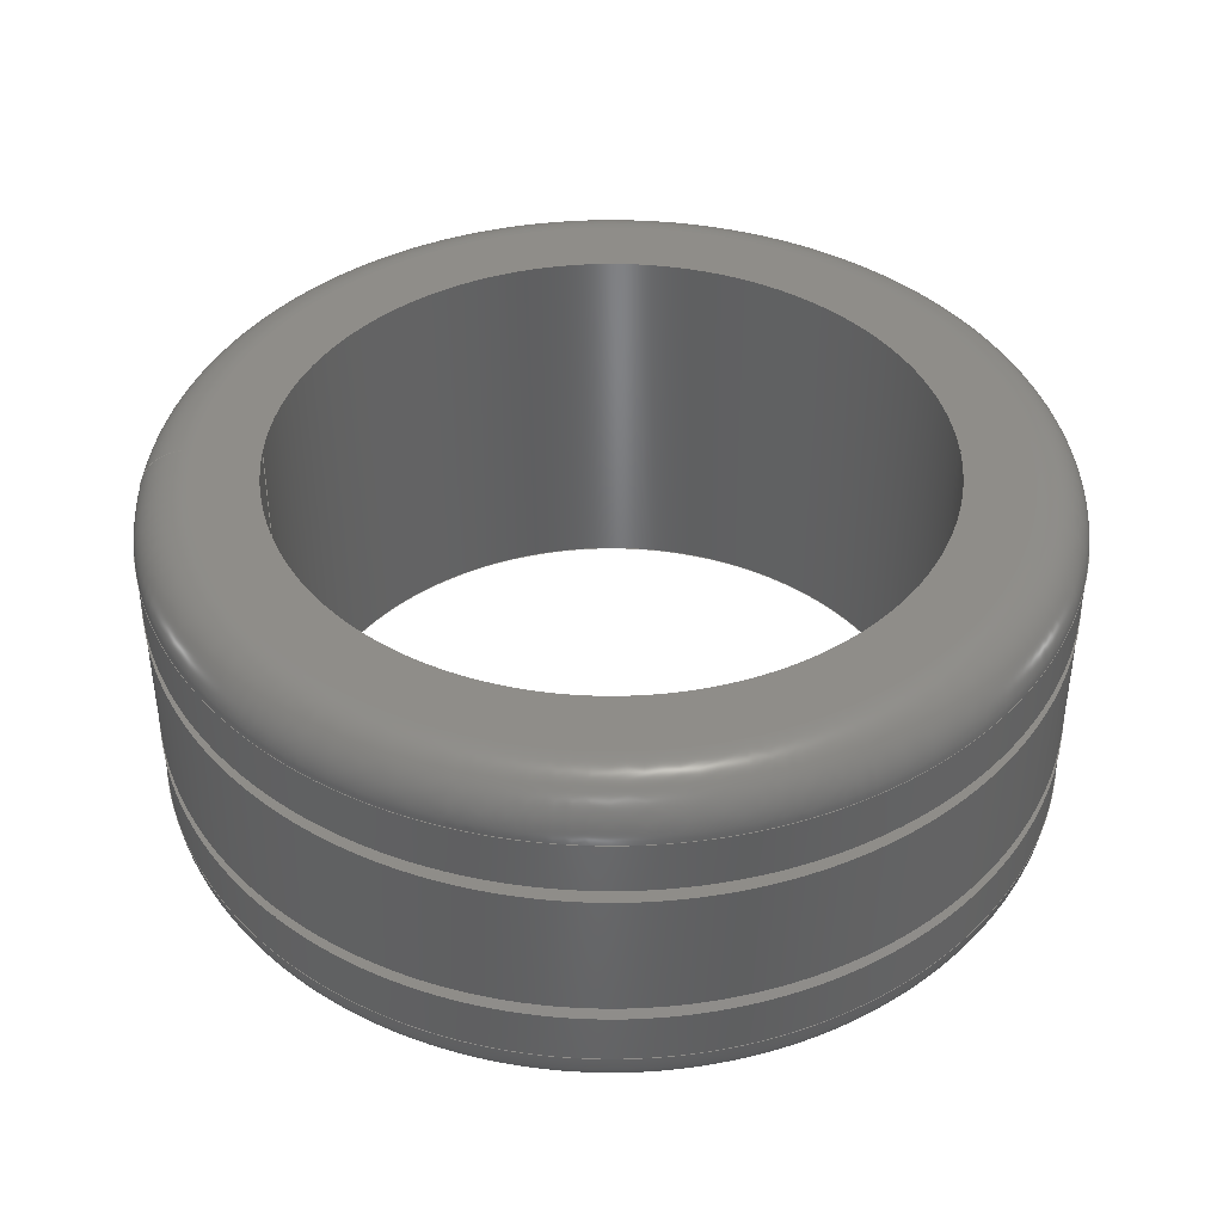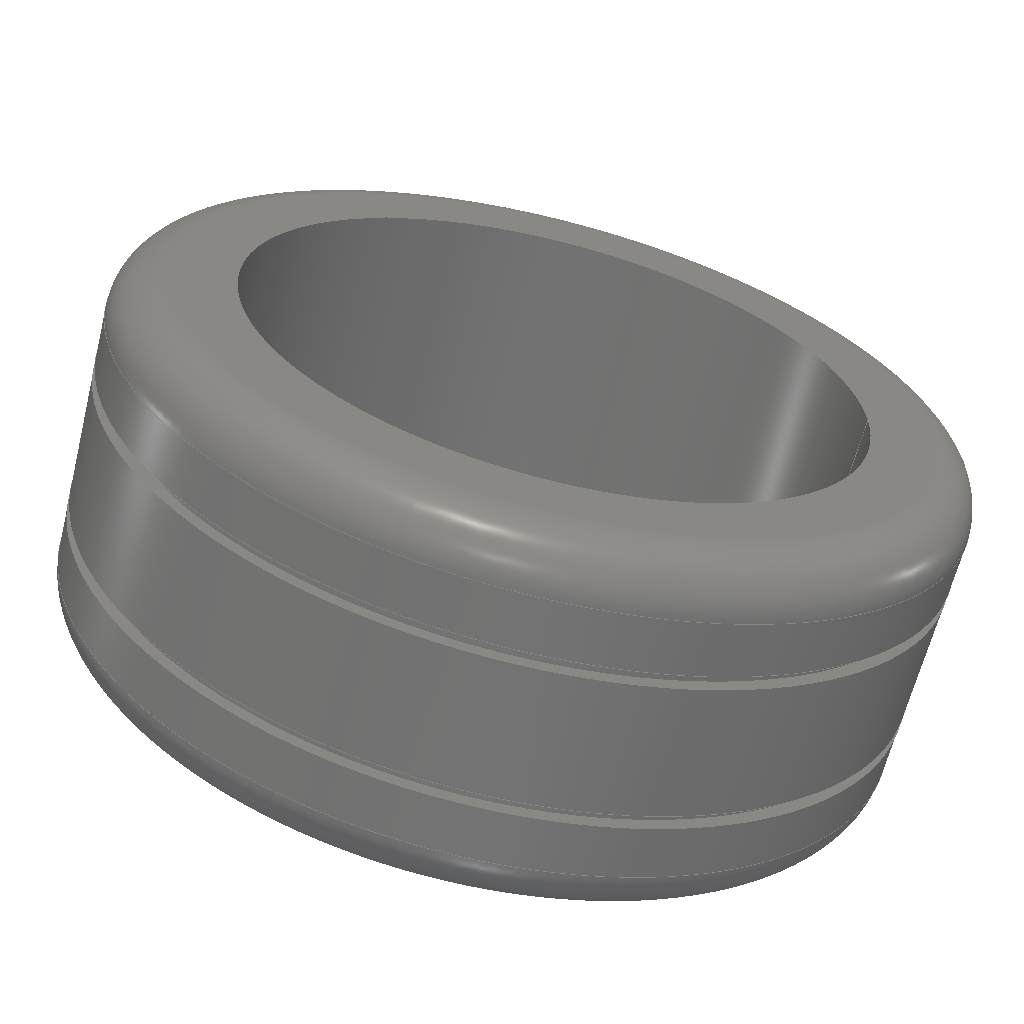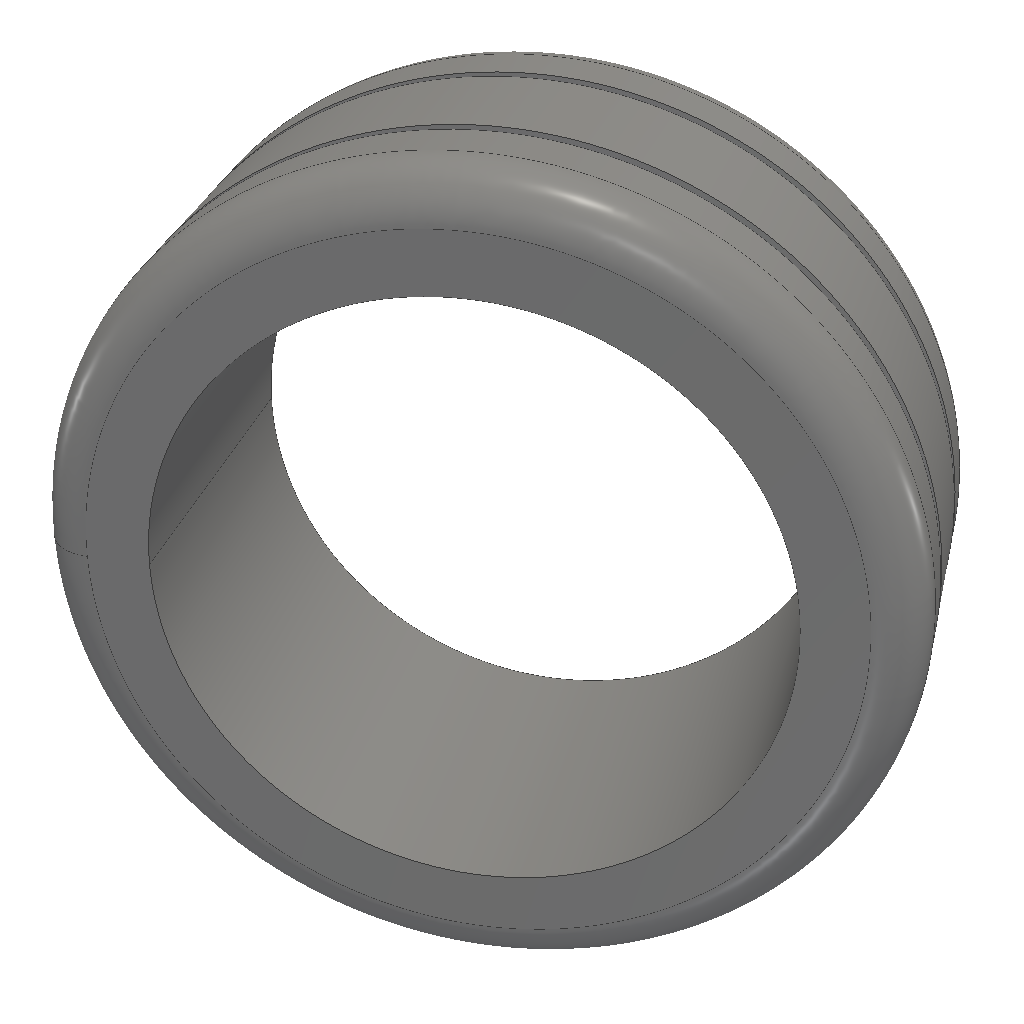
<metadata>
{"format":"step","ext":"step","renderer":"f3d","projection":"perspective","resolution":1024,"background":"white","views":[{"elev":41.0,"azim":-178.3,"up":"+Z"},{"elev":-64.4,"azim":-14.1,"up":"+Y"},{"elev":29.5,"azim":-166.2,"up":"+Y"}]}
</metadata>
<code>
ISO-10303-21;
DATA;
#1 = (
  LENGTH_UNIT()
  NAMED_UNIT(*)
  SI_UNIT($, .METRE.)
);
#2 = UNCERTAINTY_MEASURE_WITH_UNIT(1e-05, #1, 'DISTANCE_ACCURACY_VALUE', $);
#3 = (
  GEOMETRIC_REPRESENTATION_CONTEXT(3)
  GLOBAL_UNCERTAINTY_ASSIGNED_CONTEXT((#2))
  GLOBAL_UNIT_ASSIGNED_CONTEXT((#1))
  REPRESENTATION_CONTEXT('', '3D')
);
#4 = CARTESIAN_POINT('NONE', (0.2902, 7.108e-17, -0.14));
#5 = VERTEX_POINT('NONE', #4);
#6 = CARTESIAN_POINT('NONE', (0.3302, 8.088e-17, -0.1));
#7 = VERTEX_POINT('NONE', #6);
#8 = CARTESIAN_POINT('NONE', (0.3302, 8.088e-17, -0.06));
#9 = VERTEX_POINT('NONE', #8);
#10 = CARTESIAN_POINT('NONE', (0.3202, 7.843e-17, -0.06));
#11 = VERTEX_POINT('NONE', #10);
#12 = CARTESIAN_POINT('NONE', (0.3202, 7.843e-17, -0.05));
#13 = VERTEX_POINT('NONE', #12);
#14 = CARTESIAN_POINT('NONE', (0.3302, 8.088e-17, -0.05));
#15 = VERTEX_POINT('NONE', #14);
#16 = CARTESIAN_POINT('NONE', (0.3302, 8.088e-17, 0.05));
#17 = VERTEX_POINT('NONE', #16);
#18 = CARTESIAN_POINT('NONE', (0.3202, 7.843e-17, 0.05));
#19 = VERTEX_POINT('NONE', #18);
#20 = CARTESIAN_POINT('NONE', (0.3202, 7.843e-17, 0.06));
#21 = VERTEX_POINT('NONE', #20);
#22 = CARTESIAN_POINT('NONE', (0.3302, 8.088e-17, 0.06));
#23 = VERTEX_POINT('NONE', #22);
#24 = CARTESIAN_POINT('NONE', (0.3302, 8.088e-17, 0.1));
#25 = VERTEX_POINT('NONE', #24);
#26 = CARTESIAN_POINT('NONE', (0.2902, 7.108e-17, 0.14));
#27 = VERTEX_POINT('NONE', #26);
#28 = CARTESIAN_POINT('NONE', (0.2413, 5.91e-17, 0.14));
#29 = VERTEX_POINT('NONE', #28);
#30 = CARTESIAN_POINT('NONE', (0.2413, 5.91e-17, -0.14));
#31 = VERTEX_POINT('NONE', #30);
#32 = DIRECTION('NONE', (1, 0, 0));
#33 = VECTOR('NONE', #32, 1);
#34 = CARTESIAN_POINT('NONE', (0.2413, 0, -0.14));
#35 = LINE('NONE', #34, #33);
#36 = DIRECTION('NONE', (1, 2.449e-16, -0));
#37 = DIRECTION('NONE', (0, 0, 1));
#38 = CARTESIAN_POINT('NONE', (-2.01e-17, -3.347e-33, -0.14));
#39 = AXIS2_PLACEMENT_3D('NONE', #38, #37, #36);
#40 = CIRCLE('NONE', #39, 0.2902);
#41 = DIRECTION('NONE', (-1.421e-15, 0, -1));
#42 = DIRECTION('NONE', (0, -1, -0));
#43 = CARTESIAN_POINT('NONE', (0.2902, -0, -0.1));
#44 = AXIS2_PLACEMENT_3D('NONE', #43, #42, #41);
#45 = CIRCLE('NONE', #44, 0.04);
#46 = DIRECTION('NONE', (1, 2.449e-16, -0));
#47 = DIRECTION('NONE', (0, 0, 1));
#48 = CARTESIAN_POINT('NONE', (-2.01e-17, -3.347e-33, -0.1));
#49 = AXIS2_PLACEMENT_3D('NONE', #48, #47, #46);
#50 = CIRCLE('NONE', #49, 0.3302);
#51 = DIRECTION('NONE', (0, 0, 1));
#52 = VECTOR('NONE', #51, 1);
#53 = CARTESIAN_POINT('NONE', (0.3302, 0, -0.1));
#54 = LINE('NONE', #53, #52);
#55 = DIRECTION('NONE', (1, 2.449e-16, -0));
#56 = DIRECTION('NONE', (0, 0, 1));
#57 = CARTESIAN_POINT('NONE', (-2.01e-17, -3.347e-33, -0.06));
#58 = AXIS2_PLACEMENT_3D('NONE', #57, #56, #55);
#59 = CIRCLE('NONE', #58, 0.3302);
#60 = DIRECTION('NONE', (-1, 0, 0));
#61 = VECTOR('NONE', #60, 1);
#62 = CARTESIAN_POINT('NONE', (0.3302, 0, -0.06));
#63 = LINE('NONE', #62, #61);
#64 = DIRECTION('NONE', (1, 2.449e-16, -0));
#65 = DIRECTION('NONE', (0, 0, 1));
#66 = CARTESIAN_POINT('NONE', (-2.01e-17, -3.347e-33, -0.06));
#67 = AXIS2_PLACEMENT_3D('NONE', #66, #65, #64);
#68 = CIRCLE('NONE', #67, 0.3202);
#69 = DIRECTION('NONE', (0, 0, 1));
#70 = VECTOR('NONE', #69, 1);
#71 = CARTESIAN_POINT('NONE', (0.3202, 0, -0.06));
#72 = LINE('NONE', #71, #70);
#73 = DIRECTION('NONE', (1, 2.449e-16, -0));
#74 = DIRECTION('NONE', (0, 0, 1));
#75 = CARTESIAN_POINT('NONE', (-2.01e-17, -3.347e-33, -0.05));
#76 = AXIS2_PLACEMENT_3D('NONE', #75, #74, #73);
#77 = CIRCLE('NONE', #76, 0.3202);
#78 = DIRECTION('NONE', (1, 0, 0));
#79 = VECTOR('NONE', #78, 1);
#80 = CARTESIAN_POINT('NONE', (0.3202, 0, -0.05));
#81 = LINE('NONE', #80, #79);
#82 = DIRECTION('NONE', (1, 2.449e-16, -0));
#83 = DIRECTION('NONE', (0, 0, 1));
#84 = CARTESIAN_POINT('NONE', (-2.01e-17, -3.347e-33, -0.05));
#85 = AXIS2_PLACEMENT_3D('NONE', #84, #83, #82);
#86 = CIRCLE('NONE', #85, 0.3302);
#87 = DIRECTION('NONE', (0, 0, 1));
#88 = VECTOR('NONE', #87, 1);
#89 = CARTESIAN_POINT('NONE', (0.3302, 0, -0.05));
#90 = LINE('NONE', #89, #88);
#91 = DIRECTION('NONE', (1, 2.449e-16, -0));
#92 = DIRECTION('NONE', (0, 0, 1));
#93 = CARTESIAN_POINT('NONE', (-2.01e-17, -3.347e-33, 0.05));
#94 = AXIS2_PLACEMENT_3D('NONE', #93, #92, #91);
#95 = CIRCLE('NONE', #94, 0.3302);
#96 = DIRECTION('NONE', (-1, 0, 0));
#97 = VECTOR('NONE', #96, 1);
#98 = CARTESIAN_POINT('NONE', (0.3302, 0, 0.05));
#99 = LINE('NONE', #98, #97);
#100 = DIRECTION('NONE', (1, 2.449e-16, -0));
#101 = DIRECTION('NONE', (0, 0, 1));
#102 = CARTESIAN_POINT('NONE', (-2.01e-17, -3.347e-33, 0.05));
#103 = AXIS2_PLACEMENT_3D('NONE', #102, #101, #100);
#104 = CIRCLE('NONE', #103, 0.3202);
#105 = DIRECTION('NONE', (0, 0, 1));
#106 = VECTOR('NONE', #105, 1);
#107 = CARTESIAN_POINT('NONE', (0.3202, 0, 0.05));
#108 = LINE('NONE', #107, #106);
#109 = DIRECTION('NONE', (1, 2.449e-16, -0));
#110 = DIRECTION('NONE', (0, 0, 1));
#111 = CARTESIAN_POINT('NONE', (-2.01e-17, -3.347e-33, 0.06));
#112 = AXIS2_PLACEMENT_3D('NONE', #111, #110, #109);
#113 = CIRCLE('NONE', #112, 0.3202);
#114 = DIRECTION('NONE', (1, 0, 0));
#115 = VECTOR('NONE', #114, 1);
#116 = CARTESIAN_POINT('NONE', (0.3202, 0, 0.06));
#117 = LINE('NONE', #116, #115);
#118 = DIRECTION('NONE', (1, 2.449e-16, -0));
#119 = DIRECTION('NONE', (0, 0, 1));
#120 = CARTESIAN_POINT('NONE', (-2.01e-17, -3.347e-33, 0.06));
#121 = AXIS2_PLACEMENT_3D('NONE', #120, #119, #118);
#122 = CIRCLE('NONE', #121, 0.3302);
#123 = DIRECTION('NONE', (0, 0, 1));
#124 = VECTOR('NONE', #123, 1);
#125 = CARTESIAN_POINT('NONE', (0.3302, 0, 0.06));
#126 = LINE('NONE', #125, #124);
#127 = DIRECTION('NONE', (1, 2.449e-16, -0));
#128 = DIRECTION('NONE', (0, 0, 1));
#129 = CARTESIAN_POINT('NONE', (-2.01e-17, -3.347e-33, 0.1));
#130 = AXIS2_PLACEMENT_3D('NONE', #129, #128, #127);
#131 = CIRCLE('NONE', #130, 0.3302);
#132 = DIRECTION('NONE', (1, 0, -3.553e-16));
#133 = DIRECTION('NONE', (0, -1, 0));
#134 = CARTESIAN_POINT('NONE', (0.2902, -0, 0.1));
#135 = AXIS2_PLACEMENT_3D('NONE', #134, #133, #132);
#136 = CIRCLE('NONE', #135, 0.04);
#137 = DIRECTION('NONE', (1, 2.449e-16, -0));
#138 = DIRECTION('NONE', (0, 0, 1));
#139 = CARTESIAN_POINT('NONE', (-2.01e-17, -3.347e-33, 0.14));
#140 = AXIS2_PLACEMENT_3D('NONE', #139, #138, #137);
#141 = CIRCLE('NONE', #140, 0.2902);
#142 = DIRECTION('NONE', (-1, 0, 0));
#143 = VECTOR('NONE', #142, 1);
#144 = CARTESIAN_POINT('NONE', (0.2902, 0, 0.14));
#145 = LINE('NONE', #144, #143);
#146 = DIRECTION('NONE', (1, 2.449e-16, -0));
#147 = DIRECTION('NONE', (0, 0, 1));
#148 = CARTESIAN_POINT('NONE', (0, -0, 0.14));
#149 = AXIS2_PLACEMENT_3D('NONE', #148, #147, #146);
#150 = CIRCLE('NONE', #149, 0.2413);
#151 = DIRECTION('NONE', (0, 0, -1));
#152 = VECTOR('NONE', #151, 1);
#153 = CARTESIAN_POINT('NONE', (0.2413, 0, 0.14));
#154 = LINE('NONE', #153, #152);
#155 = DIRECTION('NONE', (1, 2.449e-16, -0));
#156 = DIRECTION('NONE', (0, 0, 1));
#157 = CARTESIAN_POINT('NONE', (0, -0, -0.14));
#158 = AXIS2_PLACEMENT_3D('NONE', #157, #156, #155);
#159 = CIRCLE('NONE', #158, 0.2413);
#160 = EDGE_CURVE('NONE', #31, #5, #35, .T.);
#161 = EDGE_CURVE('NONE', #5, #5, #40, .T.);
#162 = EDGE_CURVE('NONE', #5, #7, #45, .T.);
#163 = EDGE_CURVE('NONE', #7, #7, #50, .T.);
#164 = EDGE_CURVE('NONE', #7, #9, #54, .T.);
#165 = EDGE_CURVE('NONE', #9, #9, #59, .T.);
#166 = EDGE_CURVE('NONE', #9, #11, #63, .T.);
#167 = EDGE_CURVE('NONE', #11, #11, #68, .T.);
#168 = EDGE_CURVE('NONE', #11, #13, #72, .T.);
#169 = EDGE_CURVE('NONE', #13, #13, #77, .T.);
#170 = EDGE_CURVE('NONE', #13, #15, #81, .T.);
#171 = EDGE_CURVE('NONE', #15, #15, #86, .T.);
#172 = EDGE_CURVE('NONE', #15, #17, #90, .T.);
#173 = EDGE_CURVE('NONE', #17, #17, #95, .T.);
#174 = EDGE_CURVE('NONE', #17, #19, #99, .T.);
#175 = EDGE_CURVE('NONE', #19, #19, #104, .T.);
#176 = EDGE_CURVE('NONE', #19, #21, #108, .T.);
#177 = EDGE_CURVE('NONE', #21, #21, #113, .T.);
#178 = EDGE_CURVE('NONE', #21, #23, #117, .T.);
#179 = EDGE_CURVE('NONE', #23, #23, #122, .T.);
#180 = EDGE_CURVE('NONE', #23, #25, #126, .T.);
#181 = EDGE_CURVE('NONE', #25, #25, #131, .T.);
#182 = EDGE_CURVE('NONE', #25, #27, #136, .T.);
#183 = EDGE_CURVE('NONE', #27, #27, #141, .T.);
#184 = EDGE_CURVE('NONE', #27, #29, #145, .T.);
#185 = EDGE_CURVE('NONE', #29, #29, #150, .T.);
#186 = EDGE_CURVE('NONE', #29, #31, #154, .T.);
#187 = EDGE_CURVE('NONE', #31, #31, #159, .T.);
#188 = CARTESIAN_POINT('NONE', (-0.2657, -3.254e-17, -0.14));
#189 = DIRECTION('NONE', (0, 0, 1));
#190 = AXIS2_PLACEMENT_3D('NONE', #188, #189, $);
#191 = PLANE('NONE', #190);
#192 = CARTESIAN_POINT('NONE', (0, 0, -0.1));
#193 = DIRECTION('NONE', (-0, 0, -1));
#194 = DIRECTION('NONE', (1, 0, -0));
#195 = AXIS2_PLACEMENT_3D('NONE', #192, #193, #194);
#196 = TOROIDAL_SURFACE('NONE', #195, 0.2902, 0.04);
#197 = CARTESIAN_POINT('NONE', (0, 0, -0.08));
#198 = DIRECTION('NONE', (-0, 0, -1));
#199 = DIRECTION('NONE', (1, 0, -0));
#200 = AXIS2_PLACEMENT_3D('NONE', #197, #198, #199);
#201 = CYLINDRICAL_SURFACE('NONE', #200, 0.3302);
#202 = CARTESIAN_POINT('NONE', (-0.3252, -3.983e-17, -0.06));
#203 = DIRECTION('NONE', (0, 0, -1));
#204 = AXIS2_PLACEMENT_3D('NONE', #202, #203, $);
#205 = PLANE('NONE', #204);
#206 = CARTESIAN_POINT('NONE', (-1.005e-17, 1.005e-17, -0.055));
#207 = DIRECTION('NONE', (0, 0, -1));
#208 = DIRECTION('NONE', (1, -3.138e-17, -0));
#209 = AXIS2_PLACEMENT_3D('NONE', #206, #207, #208);
#210 = CYLINDRICAL_SURFACE('NONE', #209, 0.3202);
#211 = CARTESIAN_POINT('NONE', (-0.3252, -3.983e-17, -0.05));
#212 = DIRECTION('NONE', (0, 0, 1));
#213 = AXIS2_PLACEMENT_3D('NONE', #211, #212, $);
#214 = PLANE('NONE', #213);
#215 = CARTESIAN_POINT('NONE', (0, 0, -0));
#216 = DIRECTION('NONE', (-0, 0, -1));
#217 = DIRECTION('NONE', (1, 0, -0));
#218 = AXIS2_PLACEMENT_3D('NONE', #215, #216, #217);
#219 = CYLINDRICAL_SURFACE('NONE', #218, 0.3302);
#220 = CARTESIAN_POINT('NONE', (-0.3252, -3.983e-17, 0.05));
#221 = DIRECTION('NONE', (0, 0, -1));
#222 = AXIS2_PLACEMENT_3D('NONE', #220, #221, $);
#223 = PLANE('NONE', #222);
#224 = CARTESIAN_POINT('NONE', (-1.005e-17, 1.005e-17, 0.055));
#225 = DIRECTION('NONE', (0, 0, -1));
#226 = DIRECTION('NONE', (1, -3.138e-17, -0));
#227 = AXIS2_PLACEMENT_3D('NONE', #224, #225, #226);
#228 = CYLINDRICAL_SURFACE('NONE', #227, 0.3202);
#229 = CARTESIAN_POINT('NONE', (-0.3252, -3.983e-17, 0.06));
#230 = DIRECTION('NONE', (0, 0, 1));
#231 = AXIS2_PLACEMENT_3D('NONE', #229, #230, $);
#232 = PLANE('NONE', #231);
#233 = CARTESIAN_POINT('NONE', (0, 0, 0.08));
#234 = DIRECTION('NONE', (-0, 0, -1));
#235 = DIRECTION('NONE', (1, 0, -0));
#236 = AXIS2_PLACEMENT_3D('NONE', #233, #234, #235);
#237 = CYLINDRICAL_SURFACE('NONE', #236, 0.3302);
#238 = CARTESIAN_POINT('NONE', (0, 0, 0.1));
#239 = DIRECTION('NONE', (-0, 0, -1));
#240 = DIRECTION('NONE', (1, 0, -0));
#241 = AXIS2_PLACEMENT_3D('NONE', #238, #239, #240);
#242 = TOROIDAL_SURFACE('NONE', #241, 0.2902, 0.04);
#243 = CARTESIAN_POINT('NONE', (-0.2657, -3.254e-17, 0.14));
#244 = DIRECTION('NONE', (-0, 0, -1));
#245 = AXIS2_PLACEMENT_3D('NONE', #243, #244, $);
#246 = PLANE('NONE', #245);
#247 = CARTESIAN_POINT('NONE', (-0, 0, -0));
#248 = DIRECTION('NONE', (-0, 0, -1));
#249 = DIRECTION('NONE', (1, 0, -0));
#250 = AXIS2_PLACEMENT_3D('NONE', #247, #248, #249);
#251 = CYLINDRICAL_SURFACE('NONE', #250, 0.2413);
#252 = ORIENTED_EDGE('NONE', *, *, #187, .F.);
#253 = ORIENTED_EDGE('NONE', *, *, #161, .T.);
#254 = EDGE_LOOP('NONE', (#252));
#255 = FACE_BOUND('NONE', #254, .T.);
#256 = EDGE_LOOP('NONE', (#253));
#257 = FACE_BOUND('NONE', #256, .T.);
#258 = ADVANCED_FACE('NONE', (#255, #257), #191, .F.);
#259 = ORIENTED_EDGE('NONE', *, *, #161, .F.);
#260 = ORIENTED_EDGE('NONE', *, *, #163, .T.);
#261 = EDGE_LOOP('NONE', (#259));
#262 = FACE_BOUND('NONE', #261, .T.);
#263 = EDGE_LOOP('NONE', (#260));
#264 = FACE_BOUND('NONE', #263, .T.);
#265 = ADVANCED_FACE('NONE', (#262, #264), #196, .F.);
#266 = ORIENTED_EDGE('NONE', *, *, #163, .F.);
#267 = ORIENTED_EDGE('NONE', *, *, #165, .T.);
#268 = EDGE_LOOP('NONE', (#266));
#269 = FACE_BOUND('NONE', #268, .T.);
#270 = EDGE_LOOP('NONE', (#267));
#271 = FACE_BOUND('NONE', #270, .T.);
#272 = ADVANCED_FACE('NONE', (#269, #271), #201, .F.);
#273 = ORIENTED_EDGE('NONE', *, *, #165, .F.);
#274 = ORIENTED_EDGE('NONE', *, *, #167, .T.);
#275 = EDGE_LOOP('NONE', (#273));
#276 = FACE_BOUND('NONE', #275, .T.);
#277 = EDGE_LOOP('NONE', (#274));
#278 = FACE_BOUND('NONE', #277, .T.);
#279 = ADVANCED_FACE('NONE', (#276, #278), #205, .F.);
#280 = ORIENTED_EDGE('NONE', *, *, #167, .F.);
#281 = ORIENTED_EDGE('NONE', *, *, #169, .T.);
#282 = EDGE_LOOP('NONE', (#280));
#283 = FACE_BOUND('NONE', #282, .T.);
#284 = EDGE_LOOP('NONE', (#281));
#285 = FACE_BOUND('NONE', #284, .T.);
#286 = ADVANCED_FACE('NONE', (#283, #285), #210, .F.);
#287 = ORIENTED_EDGE('NONE', *, *, #169, .F.);
#288 = ORIENTED_EDGE('NONE', *, *, #171, .T.);
#289 = EDGE_LOOP('NONE', (#287));
#290 = FACE_BOUND('NONE', #289, .T.);
#291 = EDGE_LOOP('NONE', (#288));
#292 = FACE_BOUND('NONE', #291, .T.);
#293 = ADVANCED_FACE('NONE', (#290, #292), #214, .F.);
#294 = ORIENTED_EDGE('NONE', *, *, #171, .F.);
#295 = ORIENTED_EDGE('NONE', *, *, #173, .T.);
#296 = EDGE_LOOP('NONE', (#294));
#297 = FACE_BOUND('NONE', #296, .T.);
#298 = EDGE_LOOP('NONE', (#295));
#299 = FACE_BOUND('NONE', #298, .T.);
#300 = ADVANCED_FACE('NONE', (#297, #299), #219, .F.);
#301 = ORIENTED_EDGE('NONE', *, *, #173, .F.);
#302 = ORIENTED_EDGE('NONE', *, *, #175, .T.);
#303 = EDGE_LOOP('NONE', (#301));
#304 = FACE_BOUND('NONE', #303, .T.);
#305 = EDGE_LOOP('NONE', (#302));
#306 = FACE_BOUND('NONE', #305, .T.);
#307 = ADVANCED_FACE('NONE', (#304, #306), #223, .F.);
#308 = ORIENTED_EDGE('NONE', *, *, #175, .F.);
#309 = ORIENTED_EDGE('NONE', *, *, #177, .T.);
#310 = EDGE_LOOP('NONE', (#308));
#311 = FACE_BOUND('NONE', #310, .T.);
#312 = EDGE_LOOP('NONE', (#309));
#313 = FACE_BOUND('NONE', #312, .T.);
#314 = ADVANCED_FACE('NONE', (#311, #313), #228, .F.);
#315 = ORIENTED_EDGE('NONE', *, *, #177, .F.);
#316 = ORIENTED_EDGE('NONE', *, *, #179, .T.);
#317 = EDGE_LOOP('NONE', (#315));
#318 = FACE_BOUND('NONE', #317, .T.);
#319 = EDGE_LOOP('NONE', (#316));
#320 = FACE_BOUND('NONE', #319, .T.);
#321 = ADVANCED_FACE('NONE', (#318, #320), #232, .F.);
#322 = ORIENTED_EDGE('NONE', *, *, #179, .F.);
#323 = ORIENTED_EDGE('NONE', *, *, #181, .T.);
#324 = EDGE_LOOP('NONE', (#322));
#325 = FACE_BOUND('NONE', #324, .T.);
#326 = EDGE_LOOP('NONE', (#323));
#327 = FACE_BOUND('NONE', #326, .T.);
#328 = ADVANCED_FACE('NONE', (#325, #327), #237, .F.);
#329 = ORIENTED_EDGE('NONE', *, *, #181, .F.);
#330 = ORIENTED_EDGE('NONE', *, *, #183, .T.);
#331 = EDGE_LOOP('NONE', (#329));
#332 = FACE_BOUND('NONE', #331, .T.);
#333 = EDGE_LOOP('NONE', (#330));
#334 = FACE_BOUND('NONE', #333, .T.);
#335 = ADVANCED_FACE('NONE', (#332, #334), #242, .F.);
#336 = ORIENTED_EDGE('NONE', *, *, #183, .F.);
#337 = ORIENTED_EDGE('NONE', *, *, #185, .T.);
#338 = EDGE_LOOP('NONE', (#336));
#339 = FACE_BOUND('NONE', #338, .T.);
#340 = EDGE_LOOP('NONE', (#337));
#341 = FACE_BOUND('NONE', #340, .T.);
#342 = ADVANCED_FACE('NONE', (#339, #341), #246, .F.);
#343 = ORIENTED_EDGE('NONE', *, *, #185, .F.);
#344 = ORIENTED_EDGE('NONE', *, *, #187, .T.);
#345 = EDGE_LOOP('NONE', (#343));
#346 = FACE_BOUND('NONE', #345, .T.);
#347 = EDGE_LOOP('NONE', (#344));
#348 = FACE_BOUND('NONE', #347, .T.);
#349 = ADVANCED_FACE('NONE', (#346, #348), #251, .F.);
#350 = CLOSED_SHELL('NONE', (#258, #265, #272, #279, #286, #293, #300, #307, #314, #321, #328, #335, #342, #349));
#351 = MANIFOLD_SOLID_BREP('NONE', #350);
#352 = APPLICATION_CONTEXT('configuration controlled 3D design of mechanical parts and assemblies');
#353 = PRODUCT_DEFINITION_CONTEXT('part definition', #352, 'design');
#354 = PRODUCT('UNIDENTIFIED_PRODUCT', 'NONE', $, ());
#355 = PRODUCT_DEFINITION_FORMATION('', $, #354);
#356 = PRODUCT_DEFINITION('design', $, #355, #353);
#357 = PRODUCT_DEFINITION_SHAPE('NONE', $, #356);
#358 = ADVANCED_BREP_SHAPE_REPRESENTATION('NONE', (#351), #3);
#359 = SHAPE_DEFINITION_REPRESENTATION(#357, #358);
ENDSEC;
END-ISO-10303-21;

</code>
